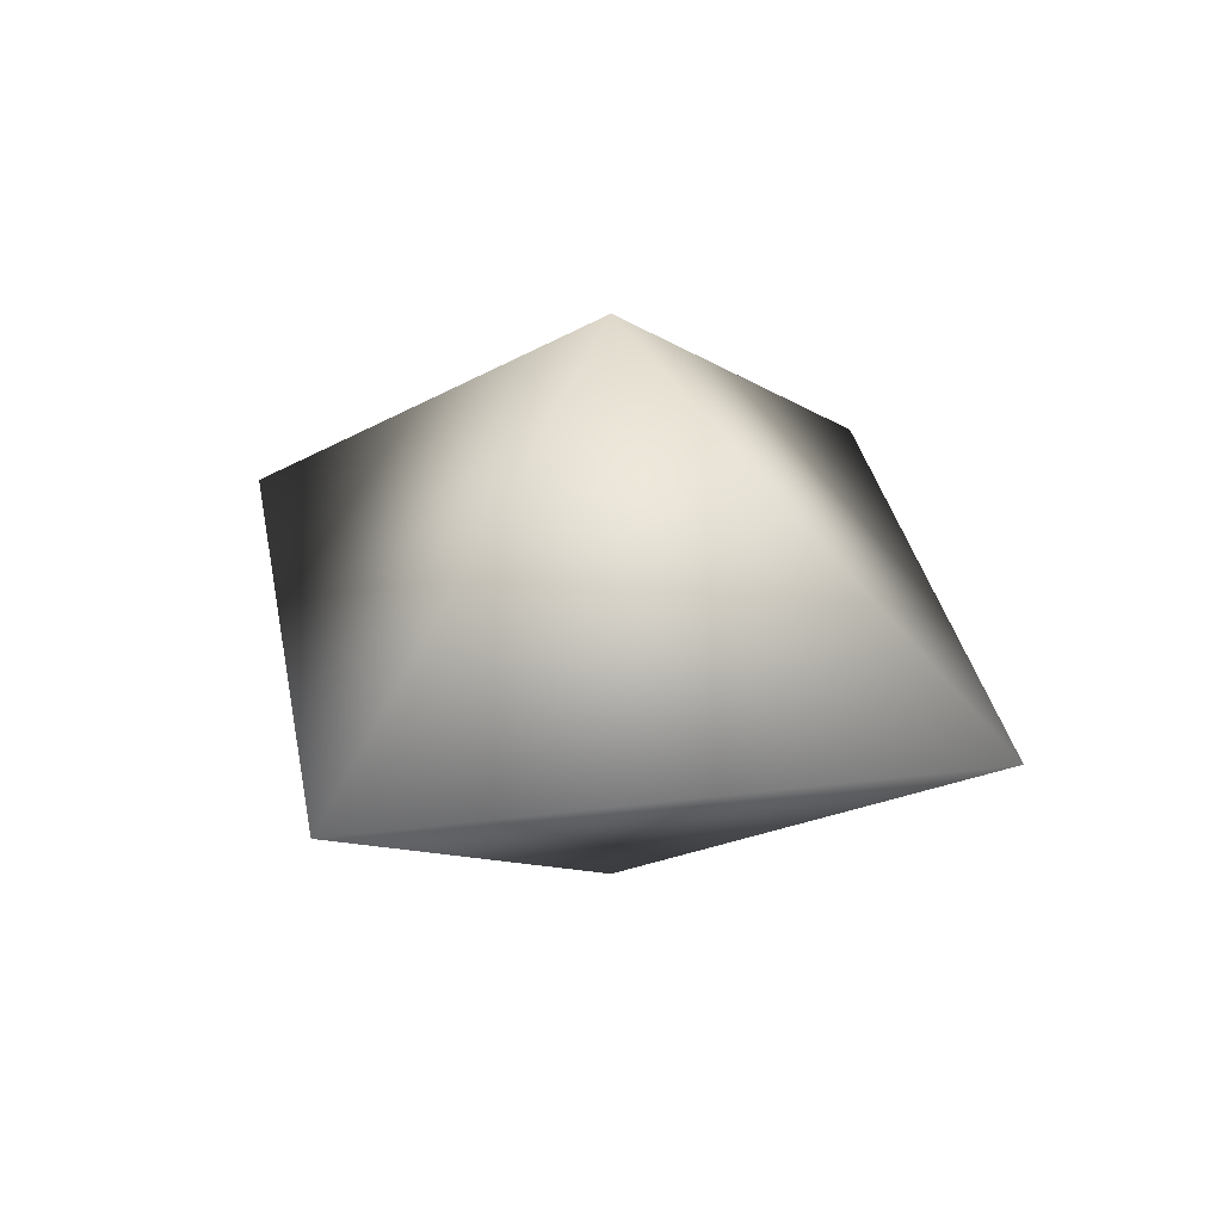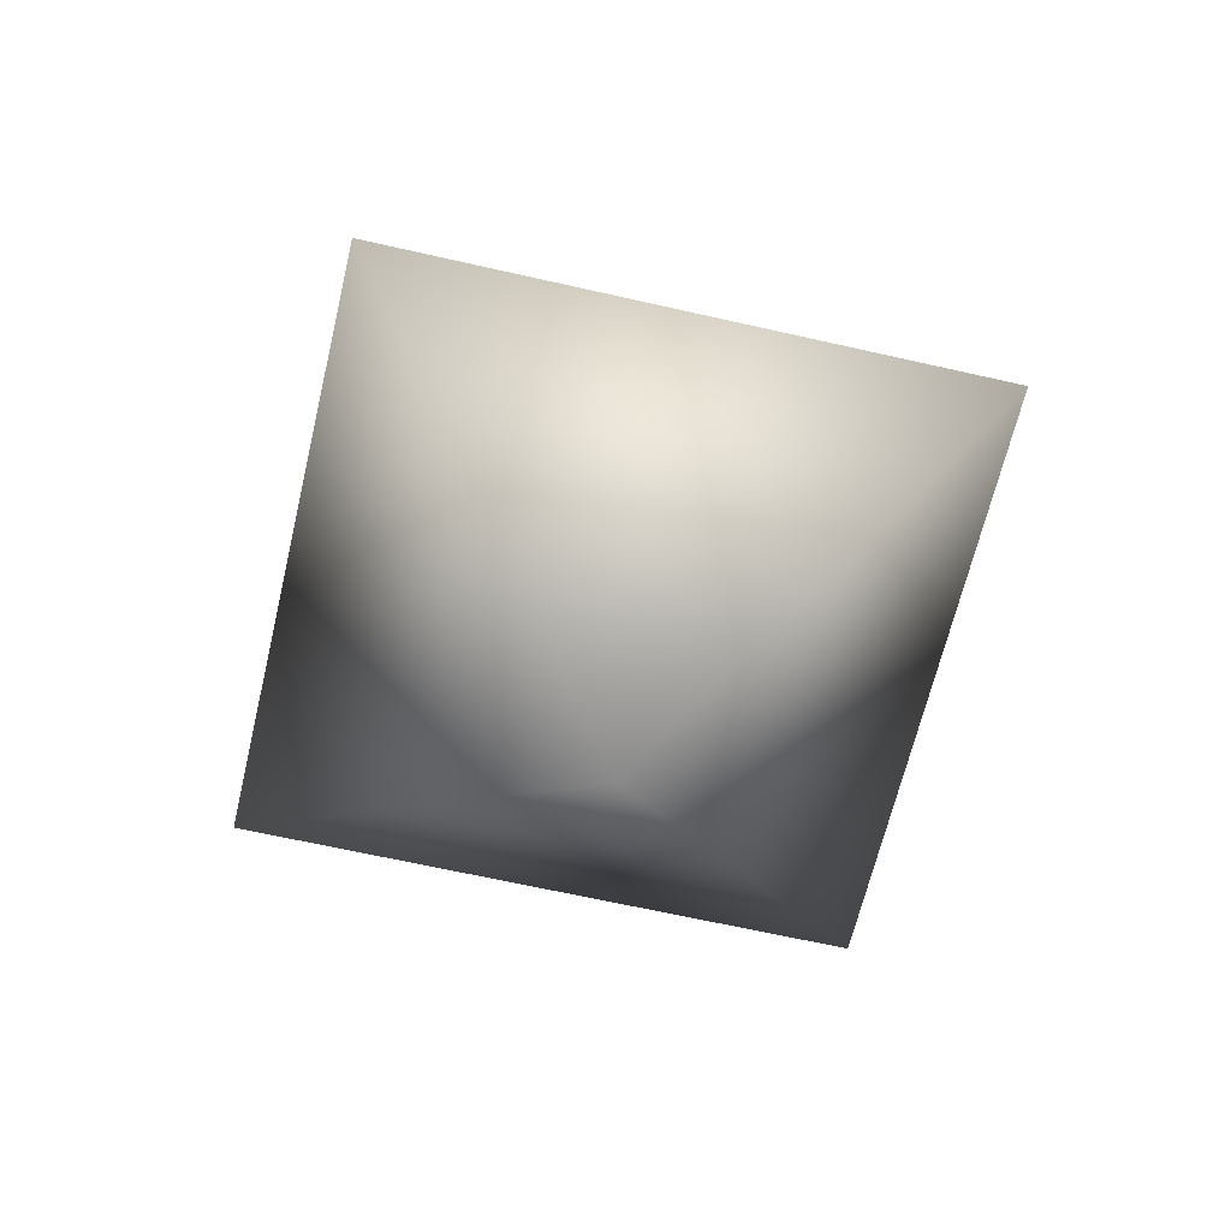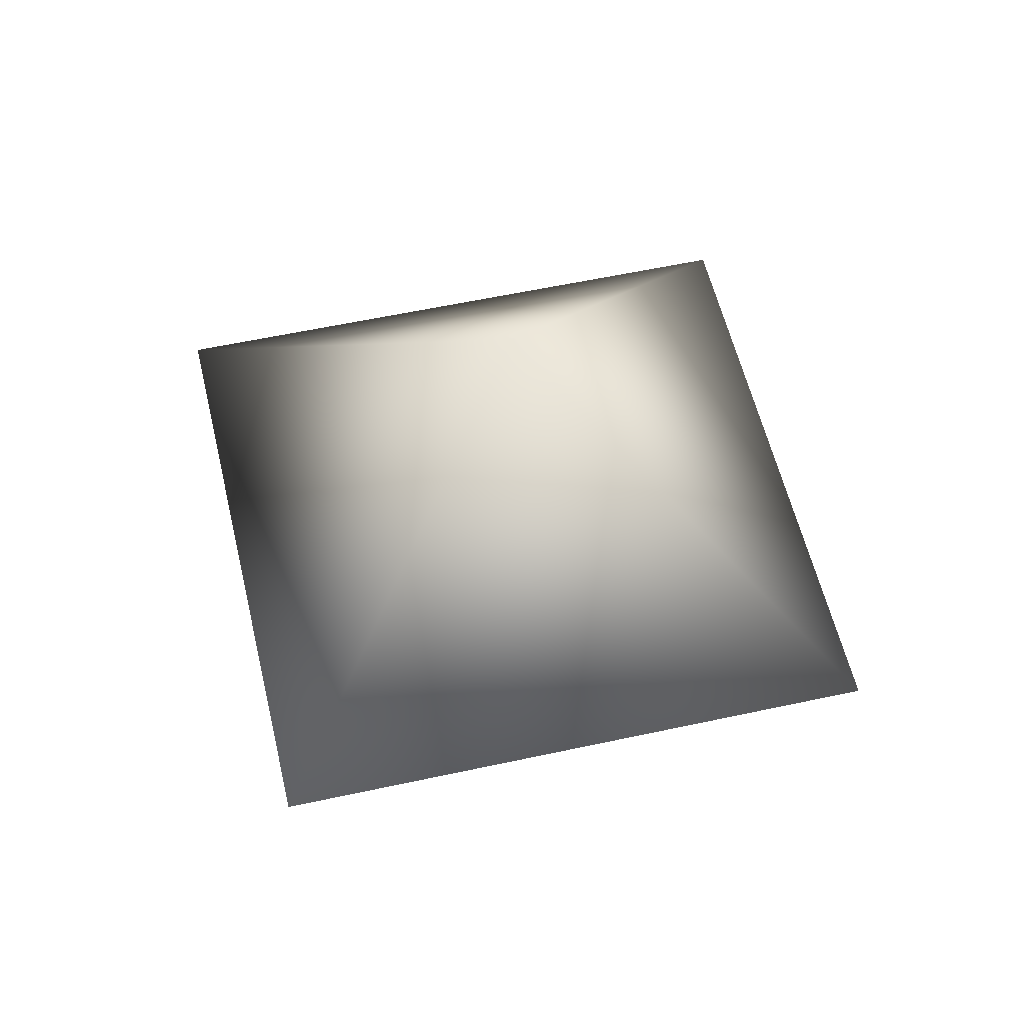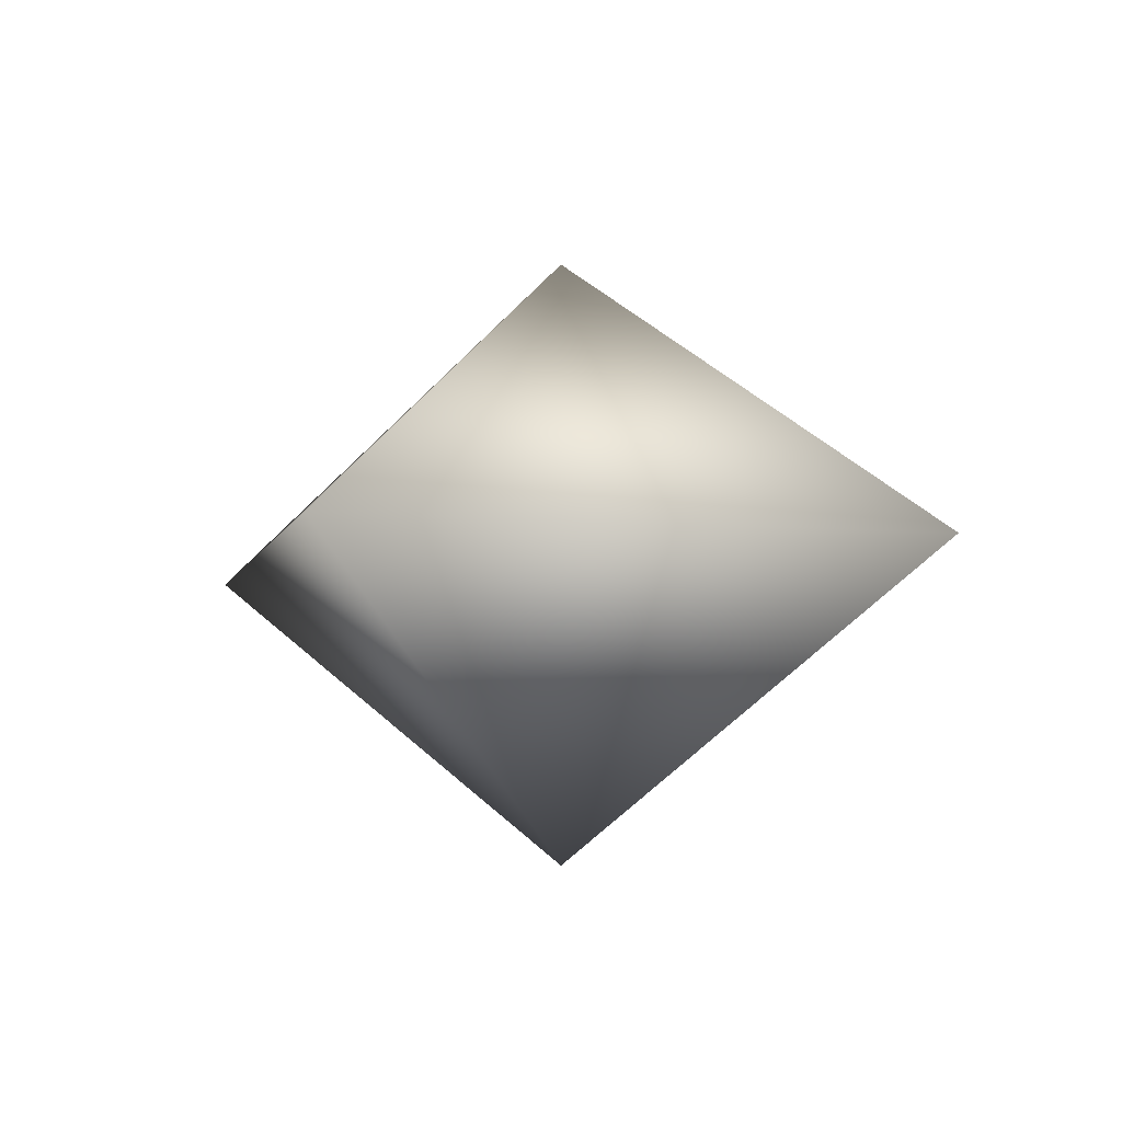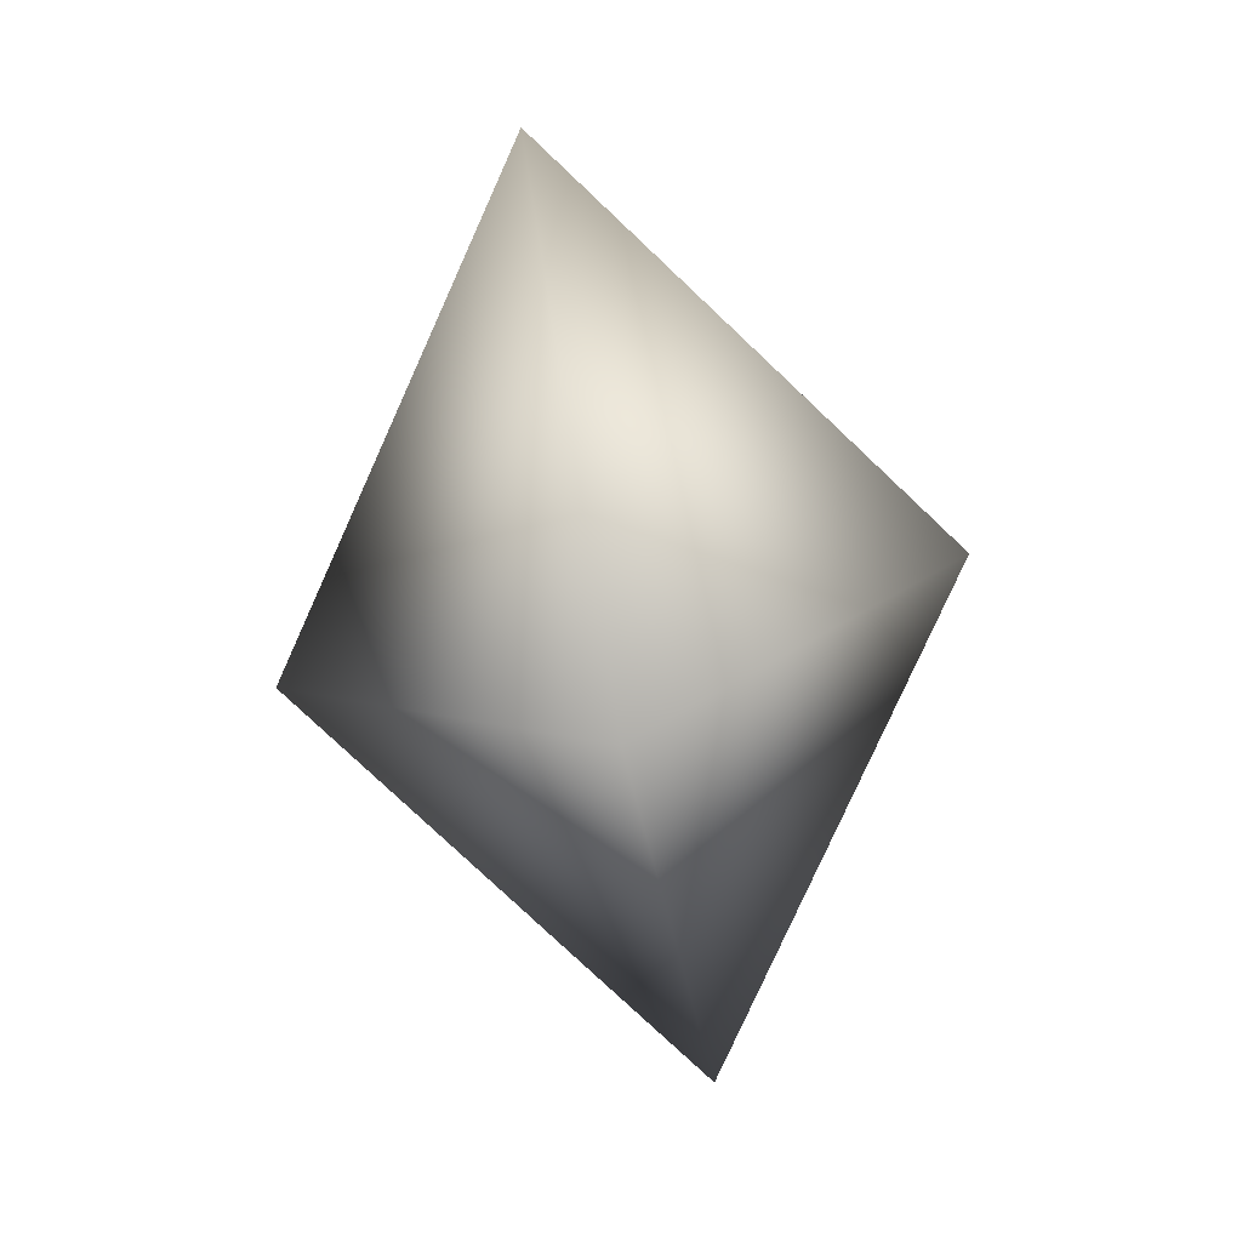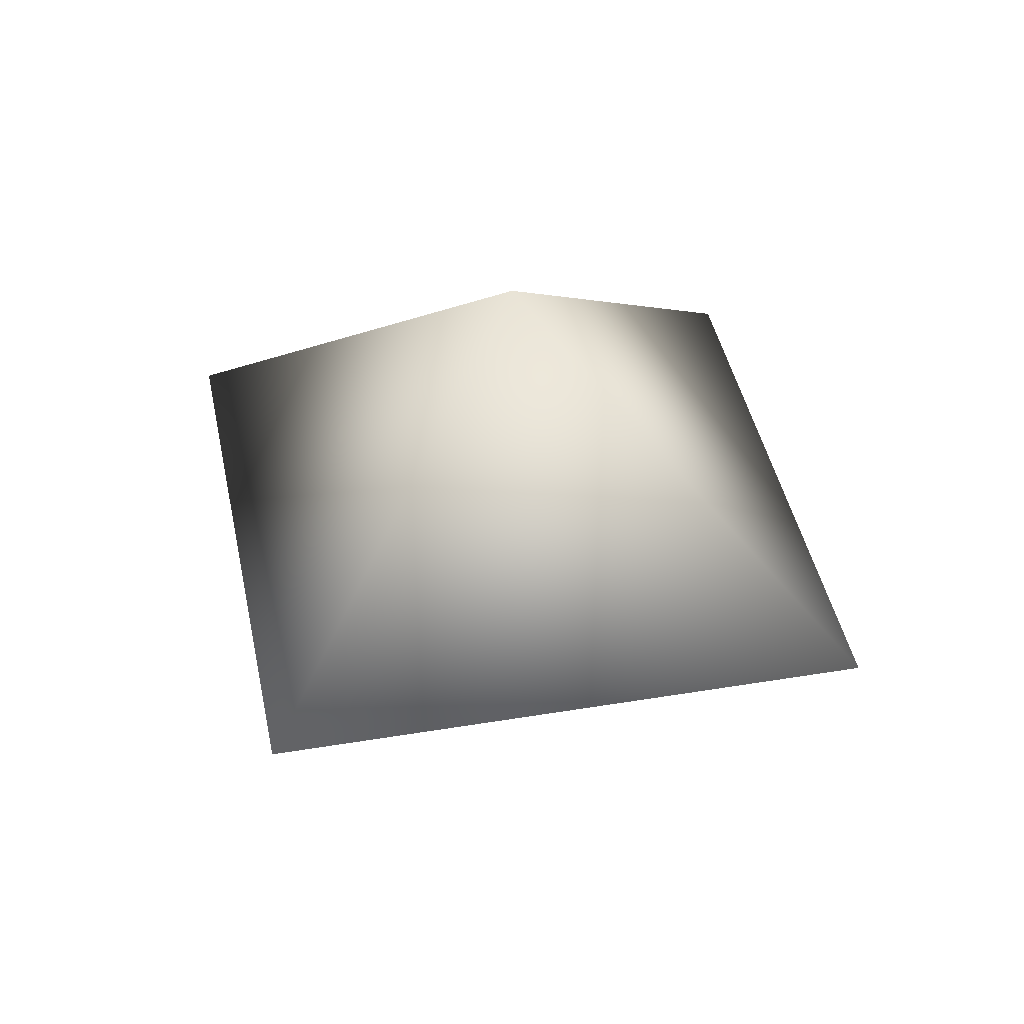
<metadata>
{"format":"obj","ext":"obj","renderer":"f3d","projection":"perspective","resolution":1024,"background":"white","views":[{"elev":32.1,"azim":-55.0,"up":"+Y"},{"elev":-63.2,"azim":121.9,"up":"+Y"},{"elev":55.6,"azim":122.0,"up":"+Y"},{"elev":-6.7,"azim":-58.8,"up":"+Y"},{"elev":-77.9,"azim":101.2,"up":"+Z"},{"elev":42.4,"azim":-146.3,"up":"+Y"}]}
</metadata>
<code>
g Lampas_Head_LOD3
v -0 -8.483e-08 1.851
v -0 0.05263 1.777
v 0.07408 -1.072e-07 1.777
v -0 -0.05263 1.777
v -0 -8.483e-08 1.702
v -0 -8.483e-08 1.851
v -0 -0.05263 1.777
v -0.07408 -1.072e-07 1.777
v -0 0.05263 1.777
v -0 -8.483e-08 1.702
g Lampas_Head_LOD3_0
f 3 2 1
f 4 3 1
f 5 2 3
f 5 3 4
f 8 7 6
f 9 8 6
f 8 10 7
f 9 10 8

</code>
